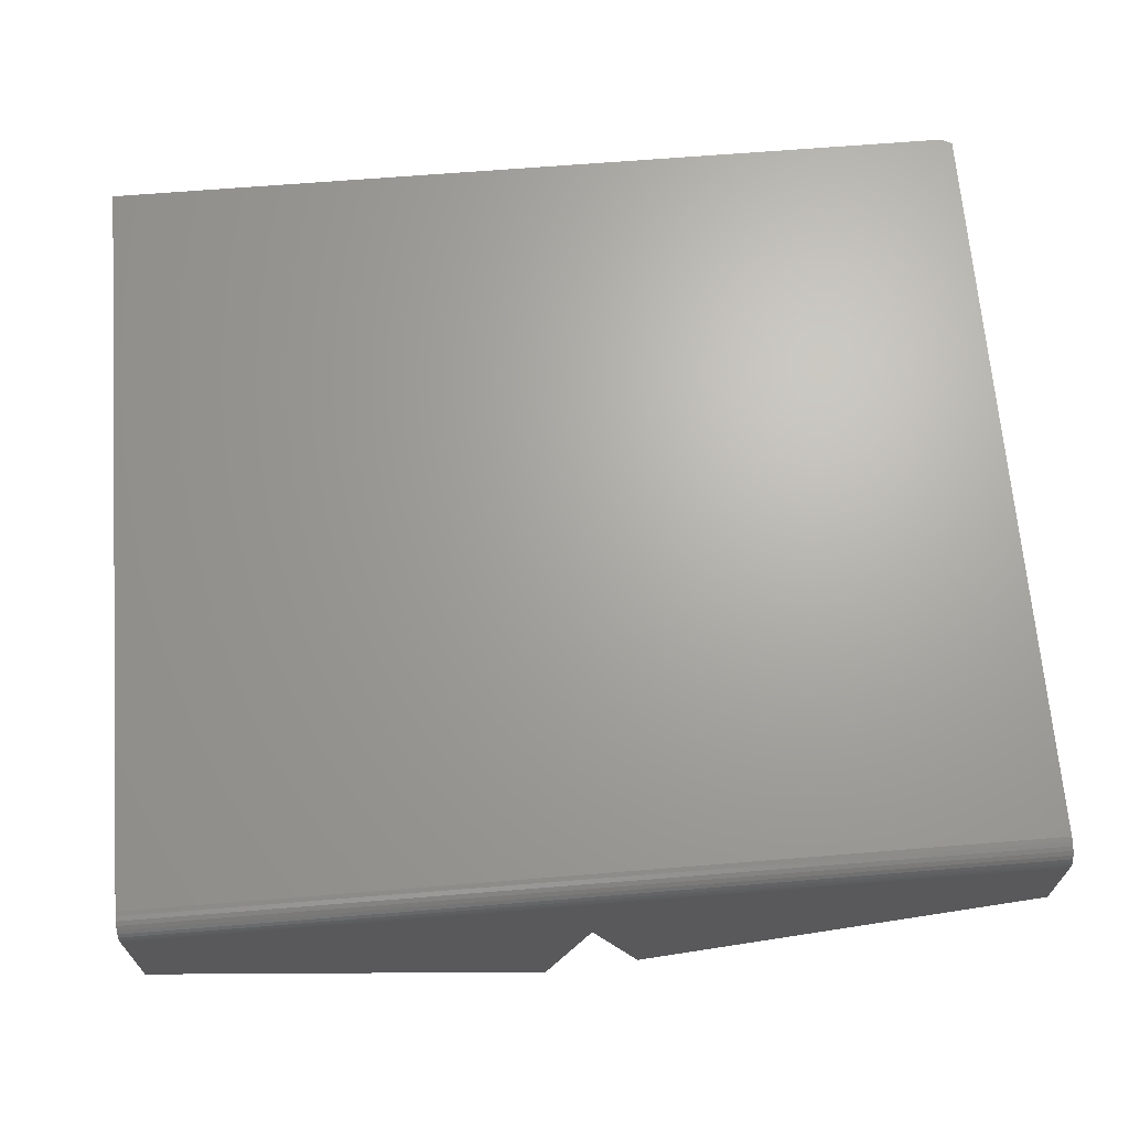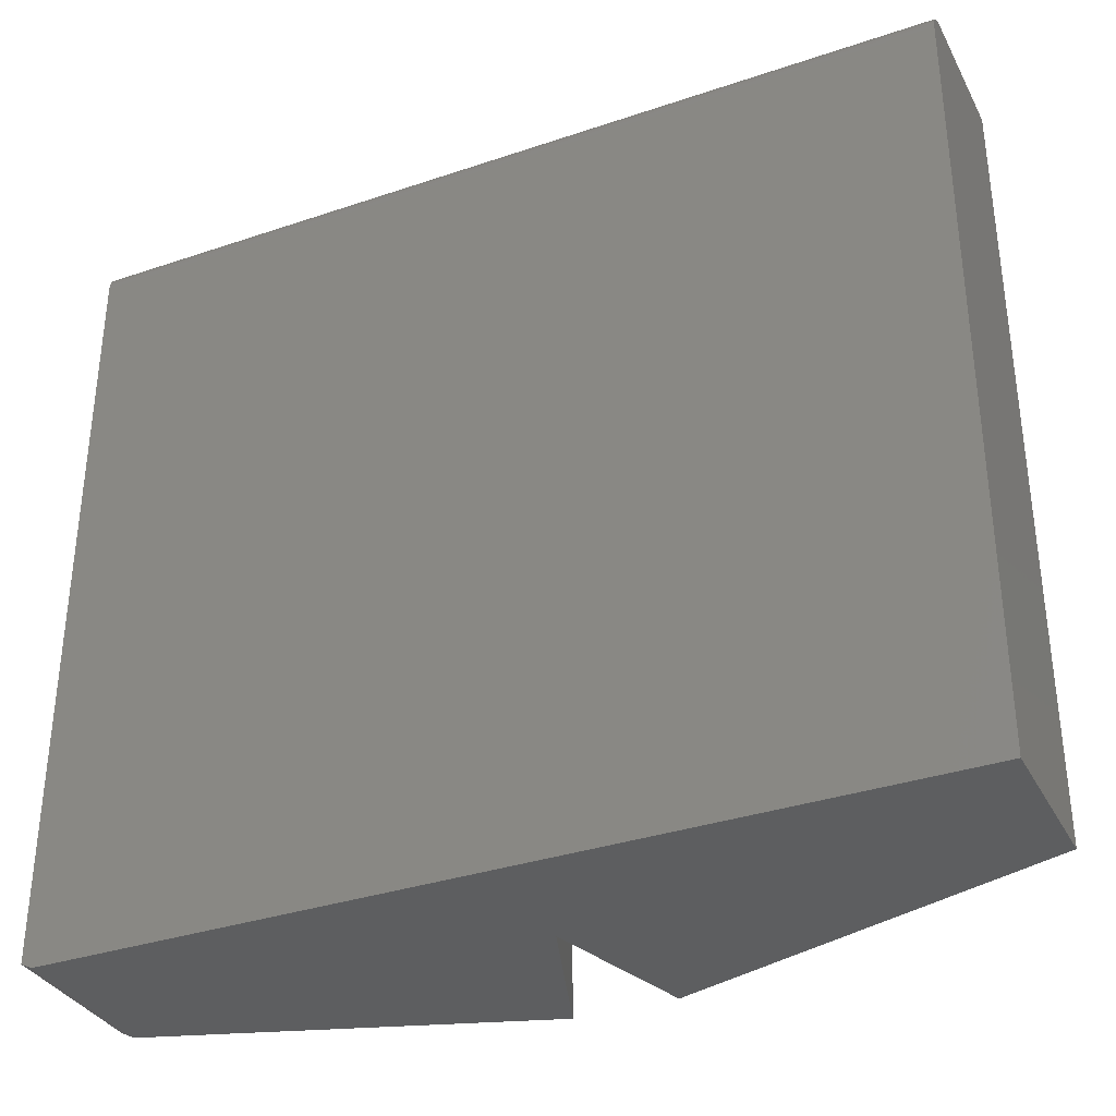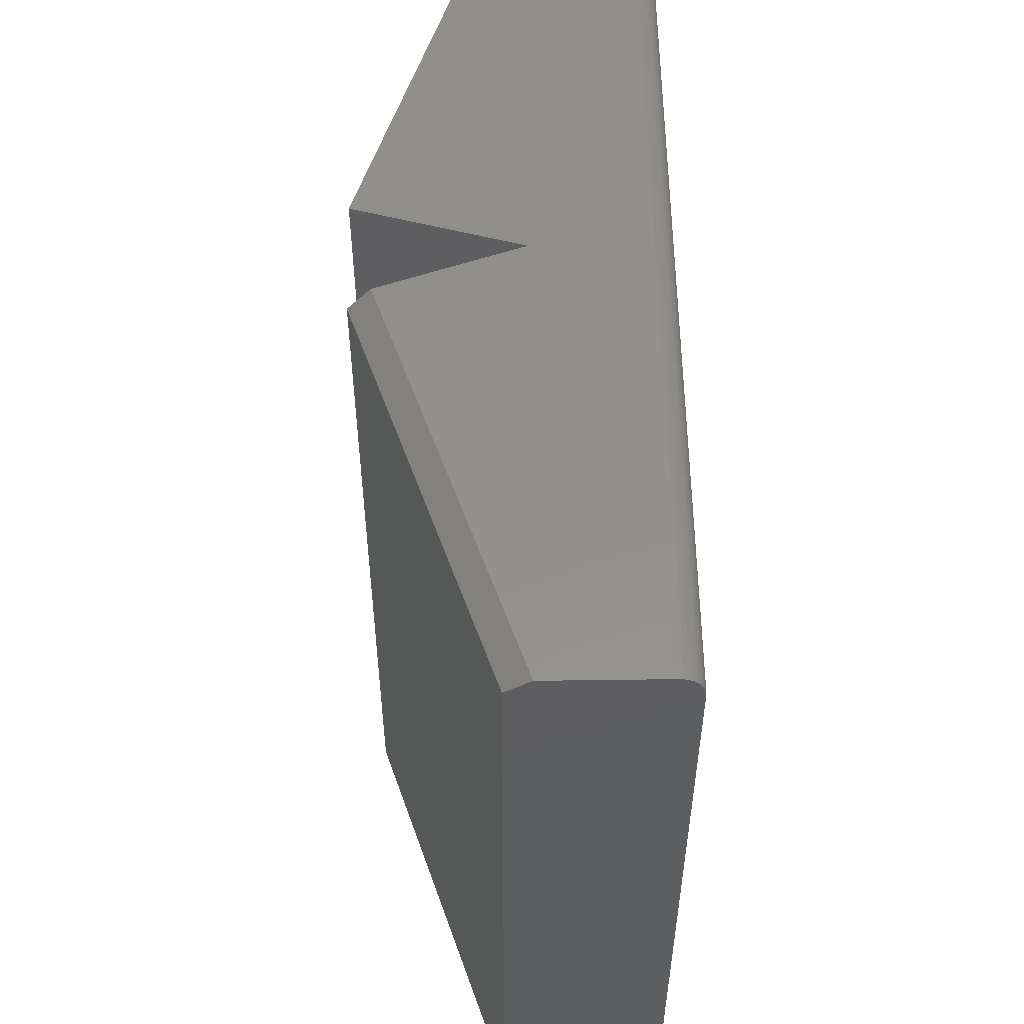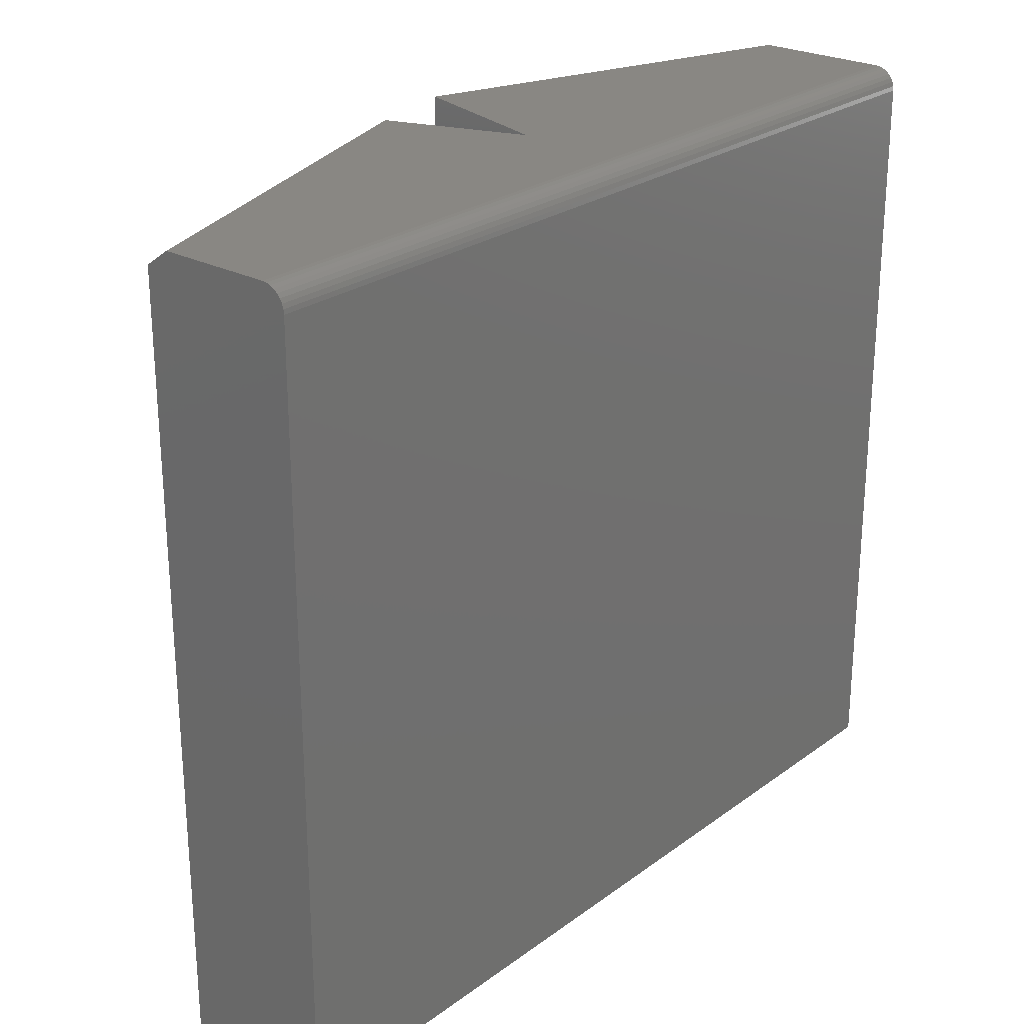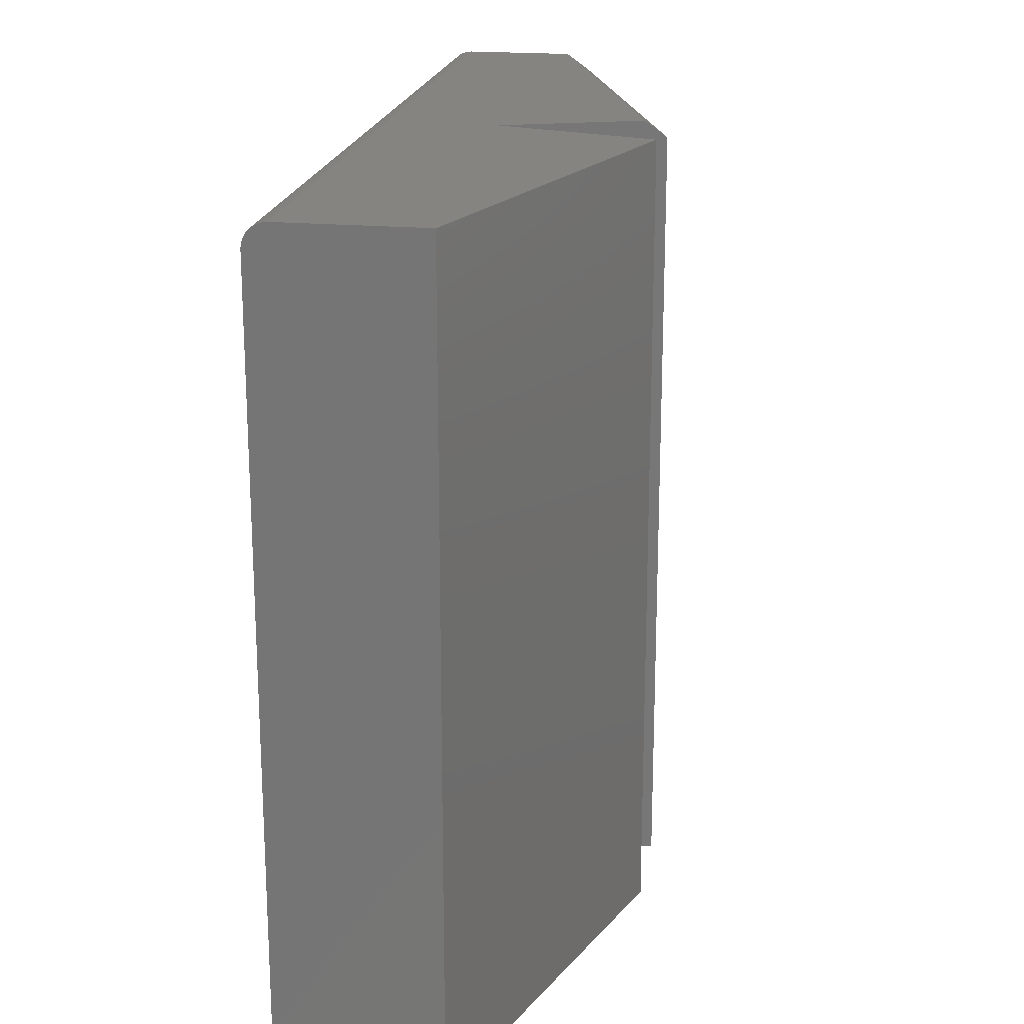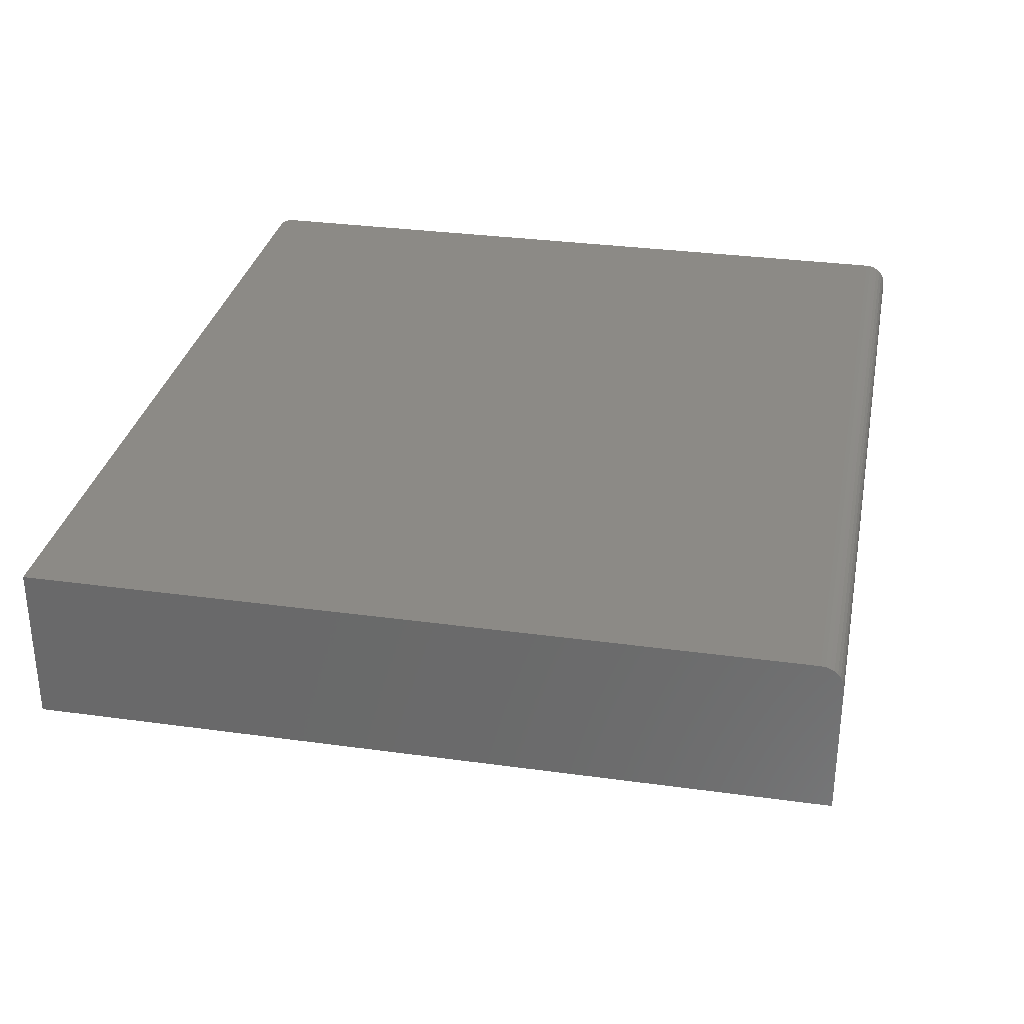
<metadata>
{"format":"stl","ext":"stl","renderer":"f3d","projection":"perspective","resolution":1024,"background":"white","views":[{"elev":67.2,"azim":175.4,"up":"+Z"},{"elev":-34.3,"azim":24.5,"up":"+Y"},{"elev":54.3,"azim":-90.8,"up":"+Y"},{"elev":25.1,"azim":-49.5,"up":"+Y"},{"elev":19.9,"azim":99.5,"up":"+Y"},{"elev":31.3,"azim":101.1,"up":"+Z"}]}
</metadata>
<code>
# stl→obj: 36 verts, 68 faces
v -0.75 0.5078 0.4667
v -0.75 -0.5312 0.25
v -0.75 -0.5312 0.4667
v -0.75 0.5139 0.4661
v -0.75 0.5156 0.25
v -0.75 0.5198 0.4643
v -0.75 0.5252 0.4614
v -0.75 0.5299 0.4575
v -0.75 0.5338 0.4528
v -0.75 0.5367 0.4474
v -0.75 0.5385 0.4415
v -0.75 0.5391 0.4354
v -0.75 0.5391 0.2829
v -0.1382 -0.5391 0.4667
v -0.1382 0.5078 0.4667
v -0.7344 -0.5391 0.4667
v -0.2146 0.5156 0.07155
v -0.2146 -0.5391 0.07155
v -0.7344 -0.5391 0.2448
v -0.1382 -0.5391 0.2882
v 0.4609 -0.5391 0.4667
v 0.4609 -0.5391 0.25
v -0.07442 -0.5391 0.07155
v 0.4609 0.5139 0.4661
v 0.4609 0.5078 0.4667
v 0.4609 0.5391 0.4354
v 0.4609 0.5385 0.4415
v 0.4609 0.5367 0.4474
v 0.4609 0.5338 0.4528
v 0.4609 0.5299 0.4575
v 0.4609 0.5252 0.4614
v 0.4609 0.5198 0.4643
v -0.2042 0.5391 0.101
v -0.1382 0.5391 0.2882
v 0.4609 0.5391 0.25
v -0.07442 0.5391 0.07155
f 1 2 3
f 1 4 2
f 5 2 4
f 5 4 6
f 5 6 7
f 5 7 8
f 5 8 9
f 5 9 10
f 5 10 11
f 5 11 12
f 5 12 13
f 14 15 16
f 16 15 1
f 16 1 3
f 5 17 2
f 2 17 18
f 2 18 19
f 19 18 16
f 16 18 20
f 16 20 14
f 21 14 22
f 22 14 20
f 22 20 23
f 19 16 2
f 2 16 3
f 15 24 1
f 15 25 24
f 26 12 27
f 27 12 11
f 27 11 28
f 28 11 10
f 28 10 29
f 29 10 9
f 29 9 30
f 30 9 8
f 30 8 31
f 31 8 7
f 31 7 32
f 32 7 6
f 32 6 24
f 24 6 4
f 24 4 1
f 33 13 34
f 12 26 13
f 13 26 34
f 26 35 34
f 34 35 36
f 21 25 14
f 14 25 15
f 26 28 35
f 26 27 28
f 31 32 29
f 29 30 31
f 22 35 24
f 22 24 25
f 22 25 21
f 24 35 28
f 24 28 29
f 24 29 32
f 20 18 34
f 34 18 17
f 34 17 33
f 5 13 17
f 17 13 33
f 36 35 23
f 23 35 22
f 34 36 20
f 20 36 23

</code>
